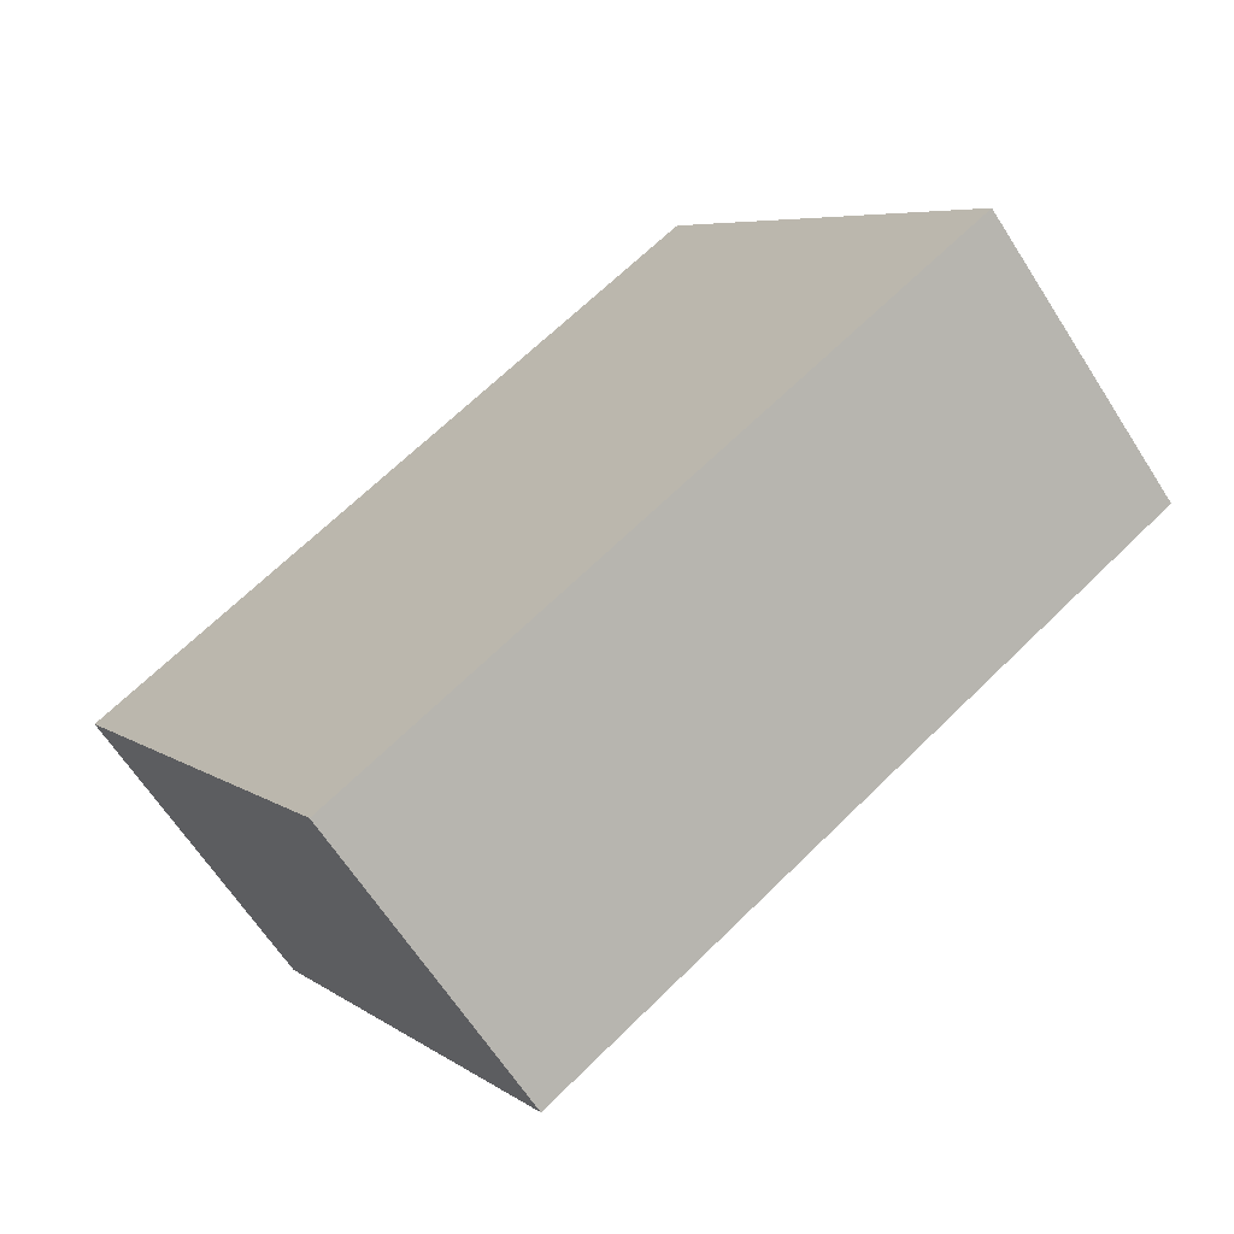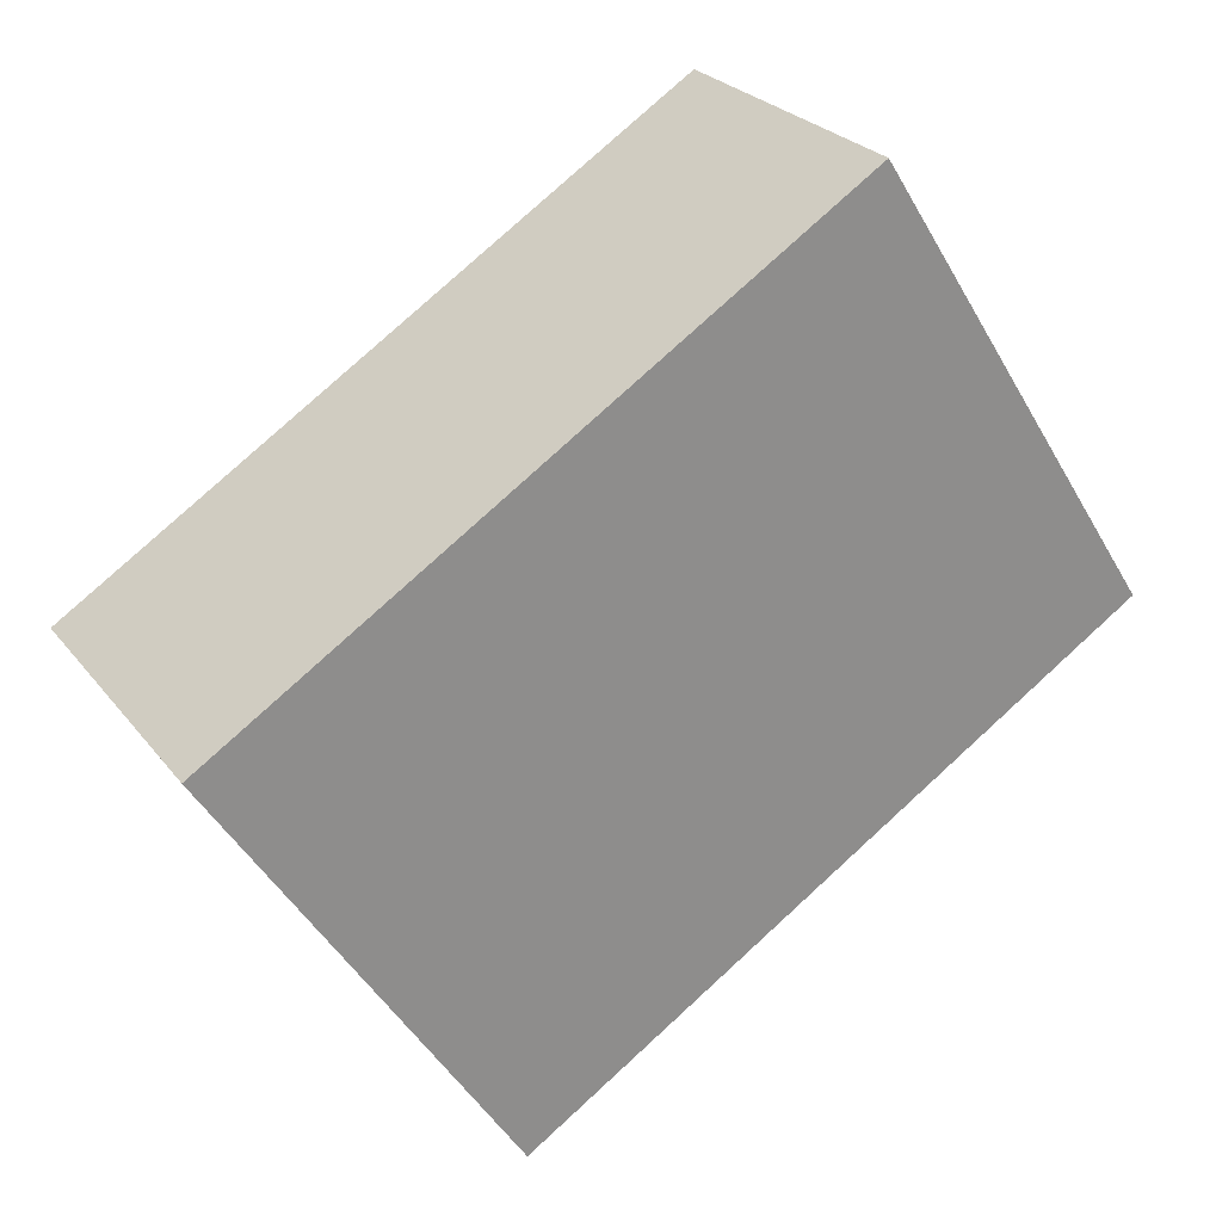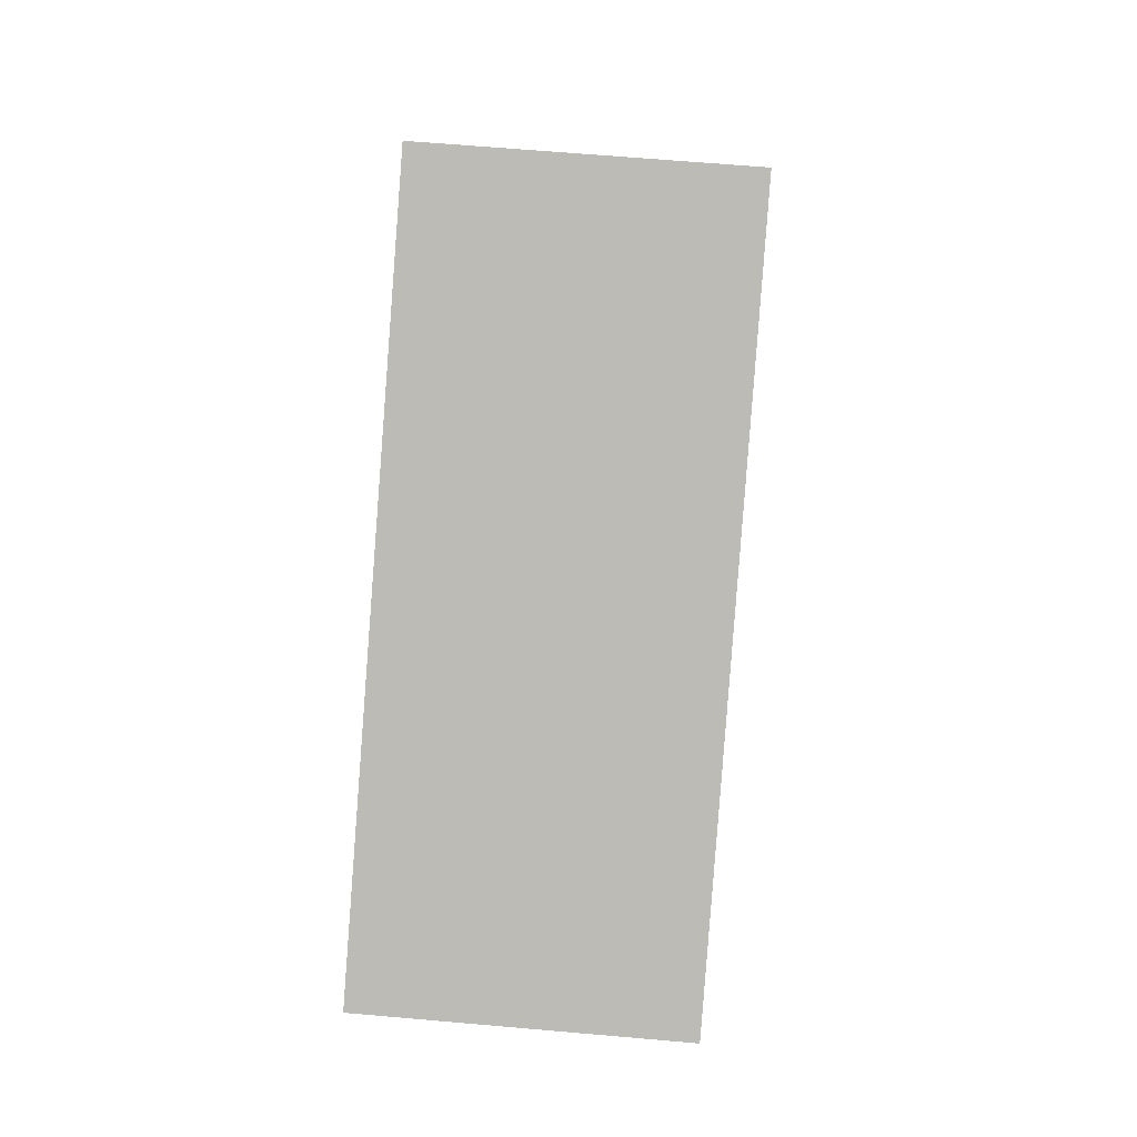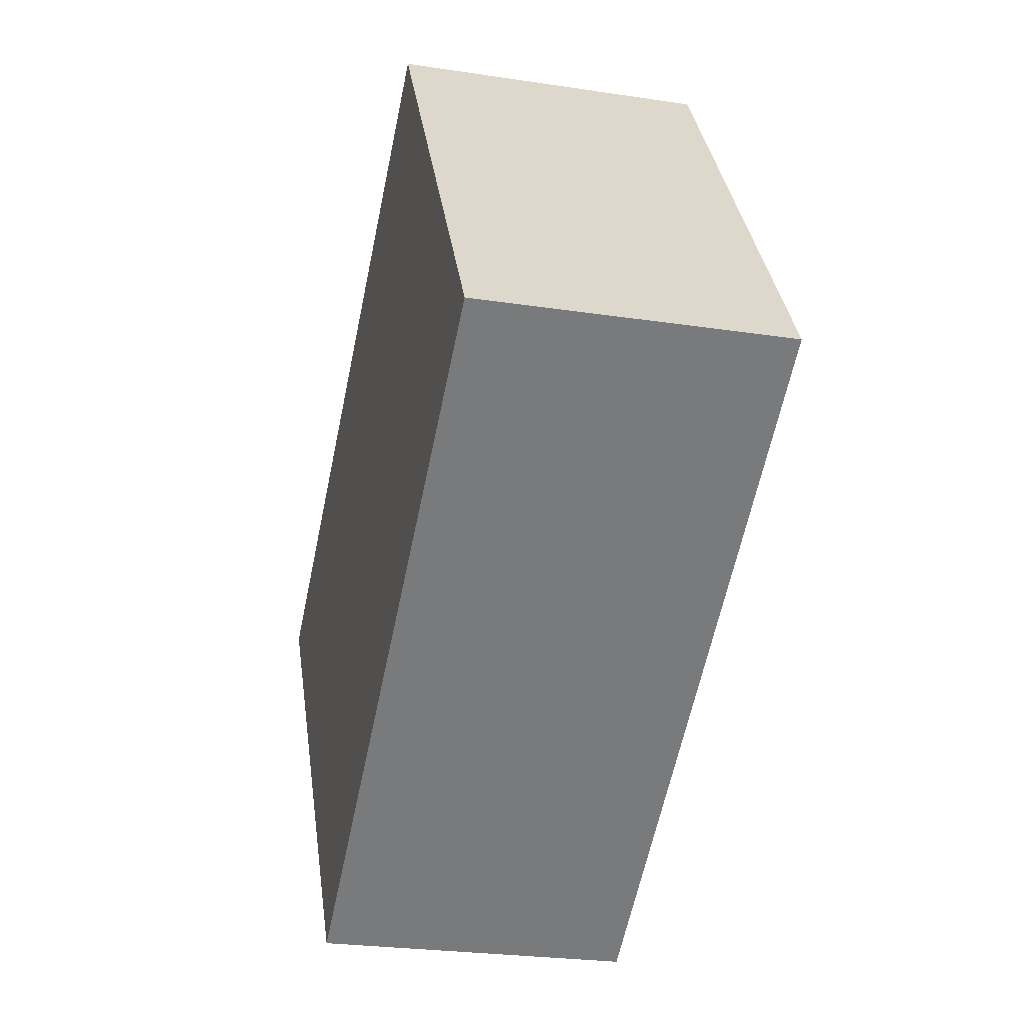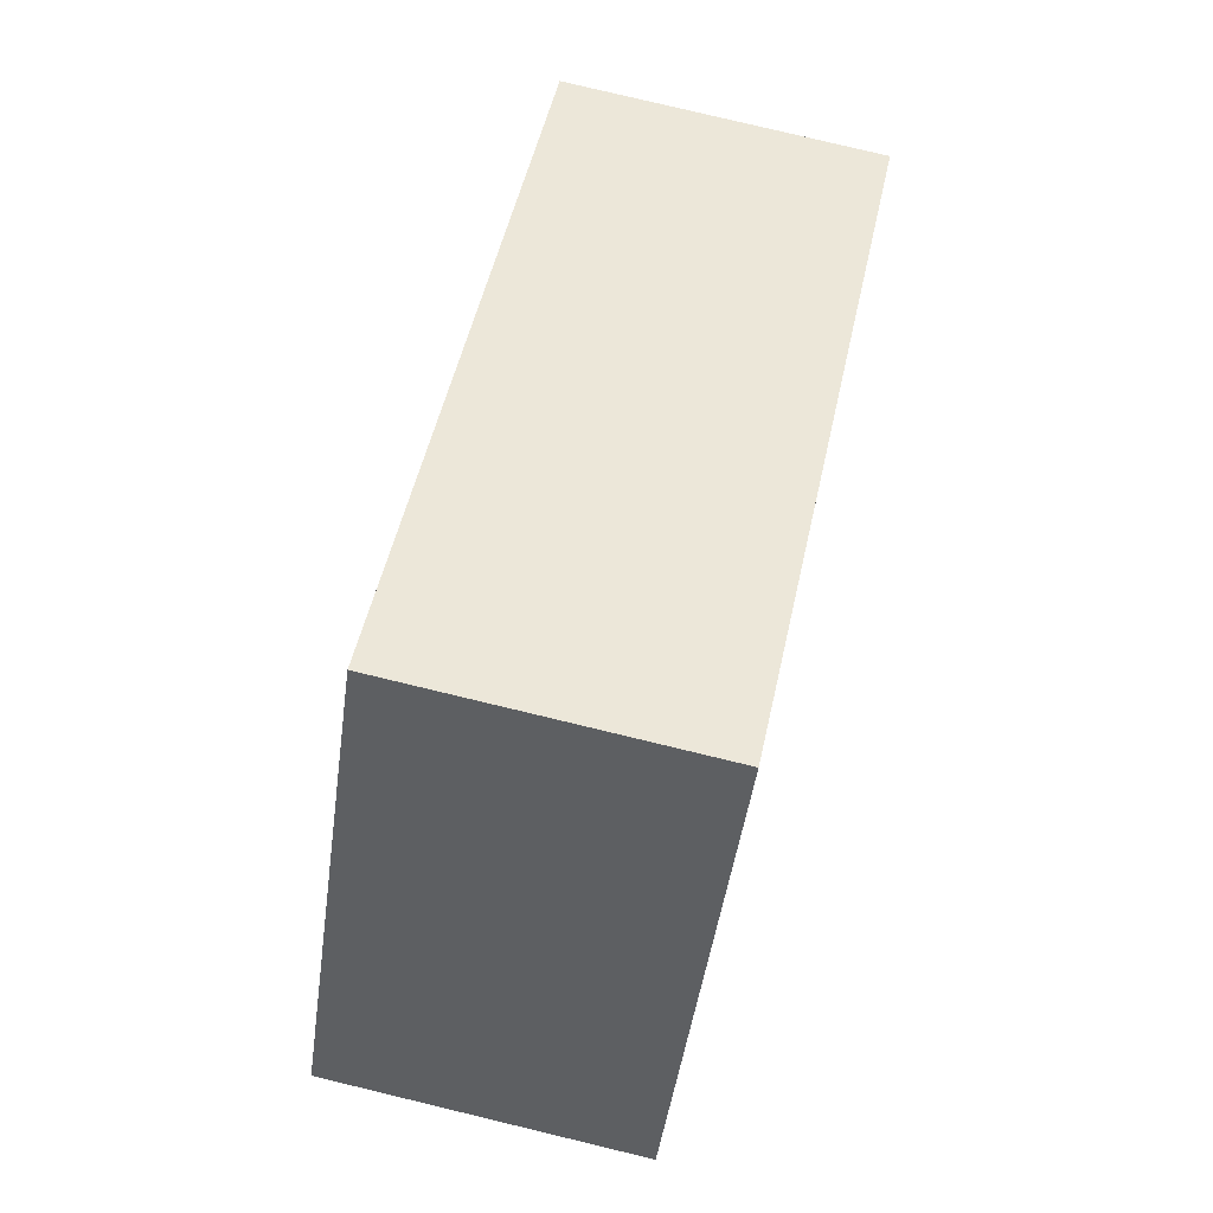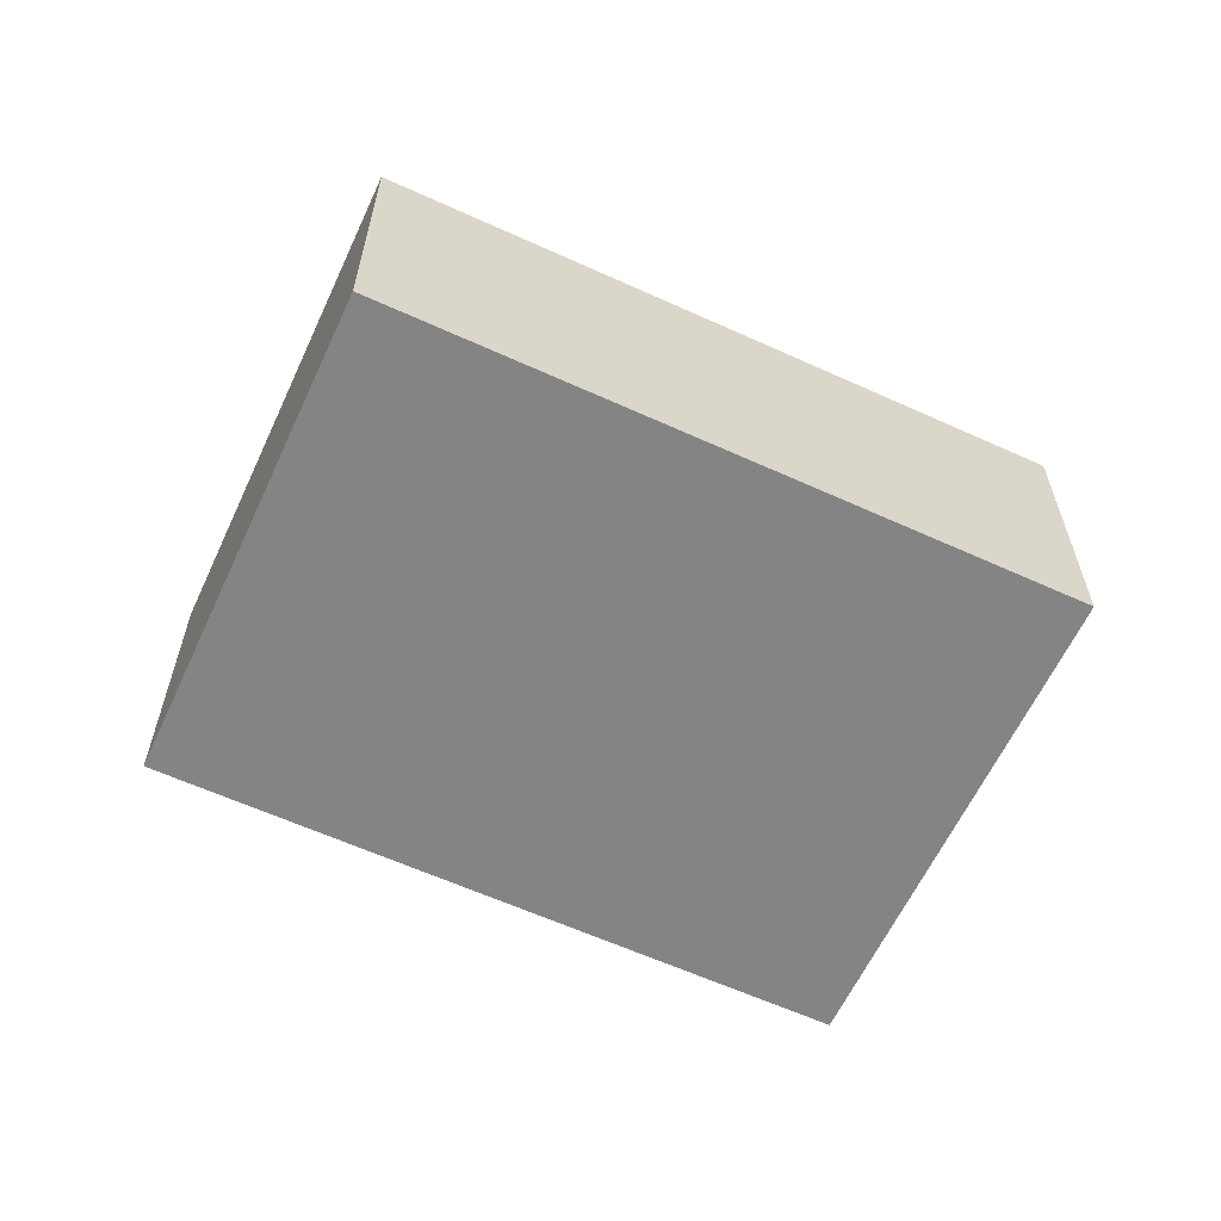
<metadata>
{"format":"obj","ext":"obj","renderer":"f3d","projection":"perspective","resolution":1024,"background":"white","views":[{"elev":-64.8,"azim":-147.3,"up":"+Z"},{"elev":25.8,"azim":151.2,"up":"+Z"},{"elev":62.8,"azim":95.1,"up":"+Z"},{"elev":-25.6,"azim":-103.7,"up":"+Z"},{"elev":79.3,"azim":-76.5,"up":"+Z"},{"elev":-61.5,"azim":7.8,"up":"+Y"}]}
</metadata>
<code>
v  0 2.583 1.582e-16
v  7.7 2.583 0.43
v  5.263 2.583 -3.373
v  2.437 2.583 3.803
v  7.7 -2.633e-17 0.43
v  5.263 2.065e-16 -3.373
v  0 0 0
v  2.437 -2.329e-16 3.803
g defaultobject
f 1 2 3
f 2 1 4
f 5 3 2
f 3 5 6
f 6 1 3
f 1 6 7
f 7 4 1
f 4 7 8
f 8 2 4
f 2 8 5
f 5 7 6
f 7 5 8

</code>
